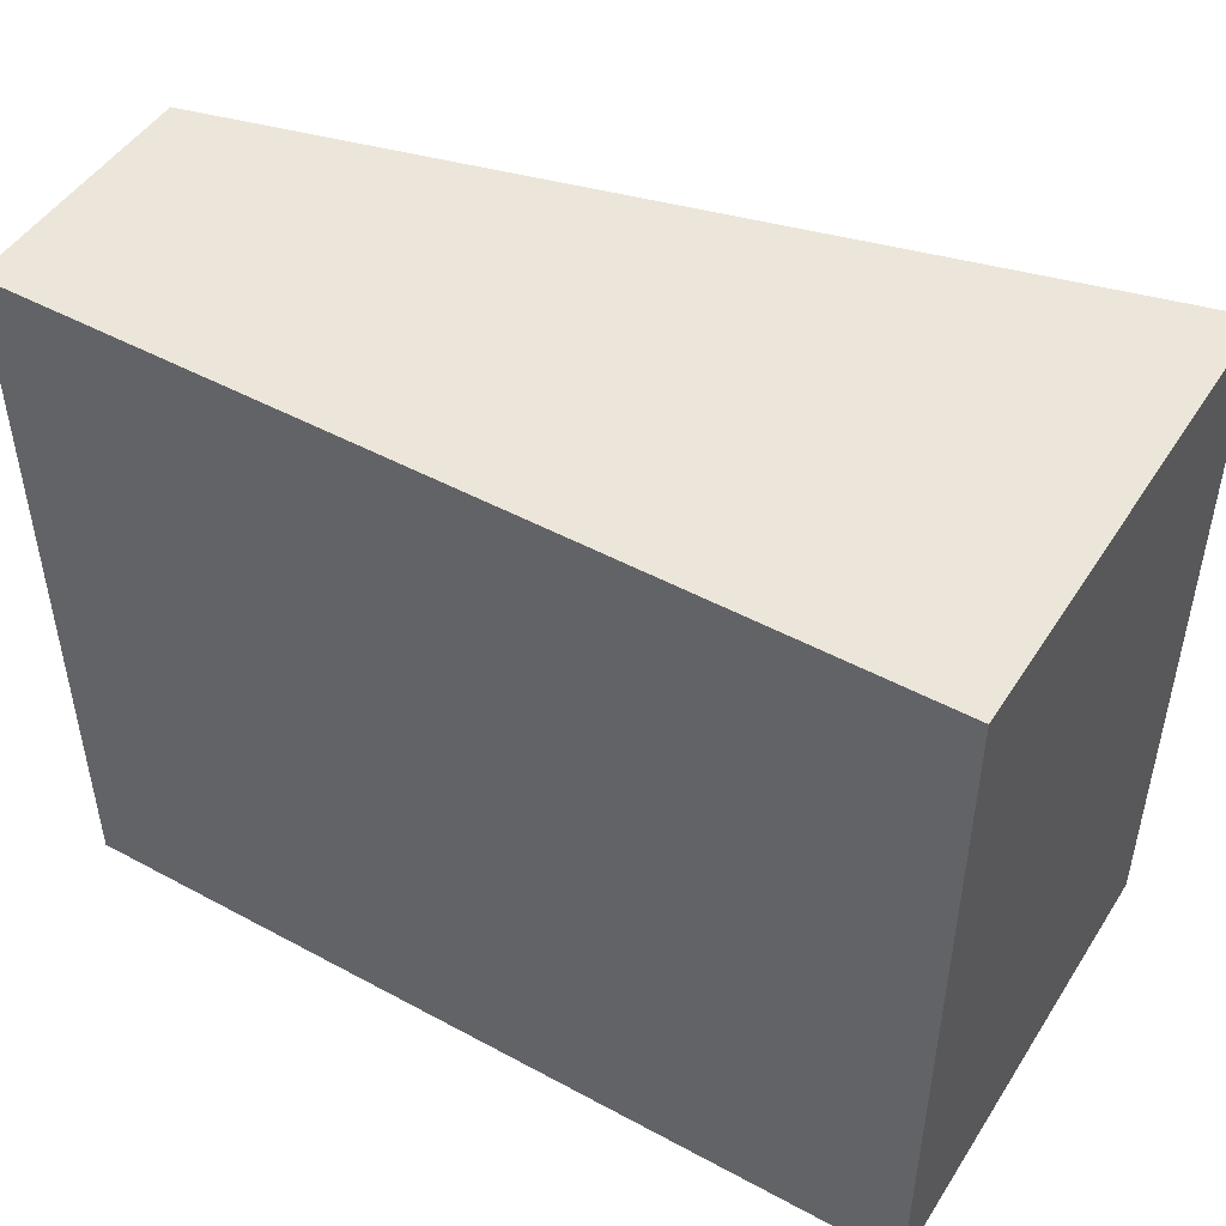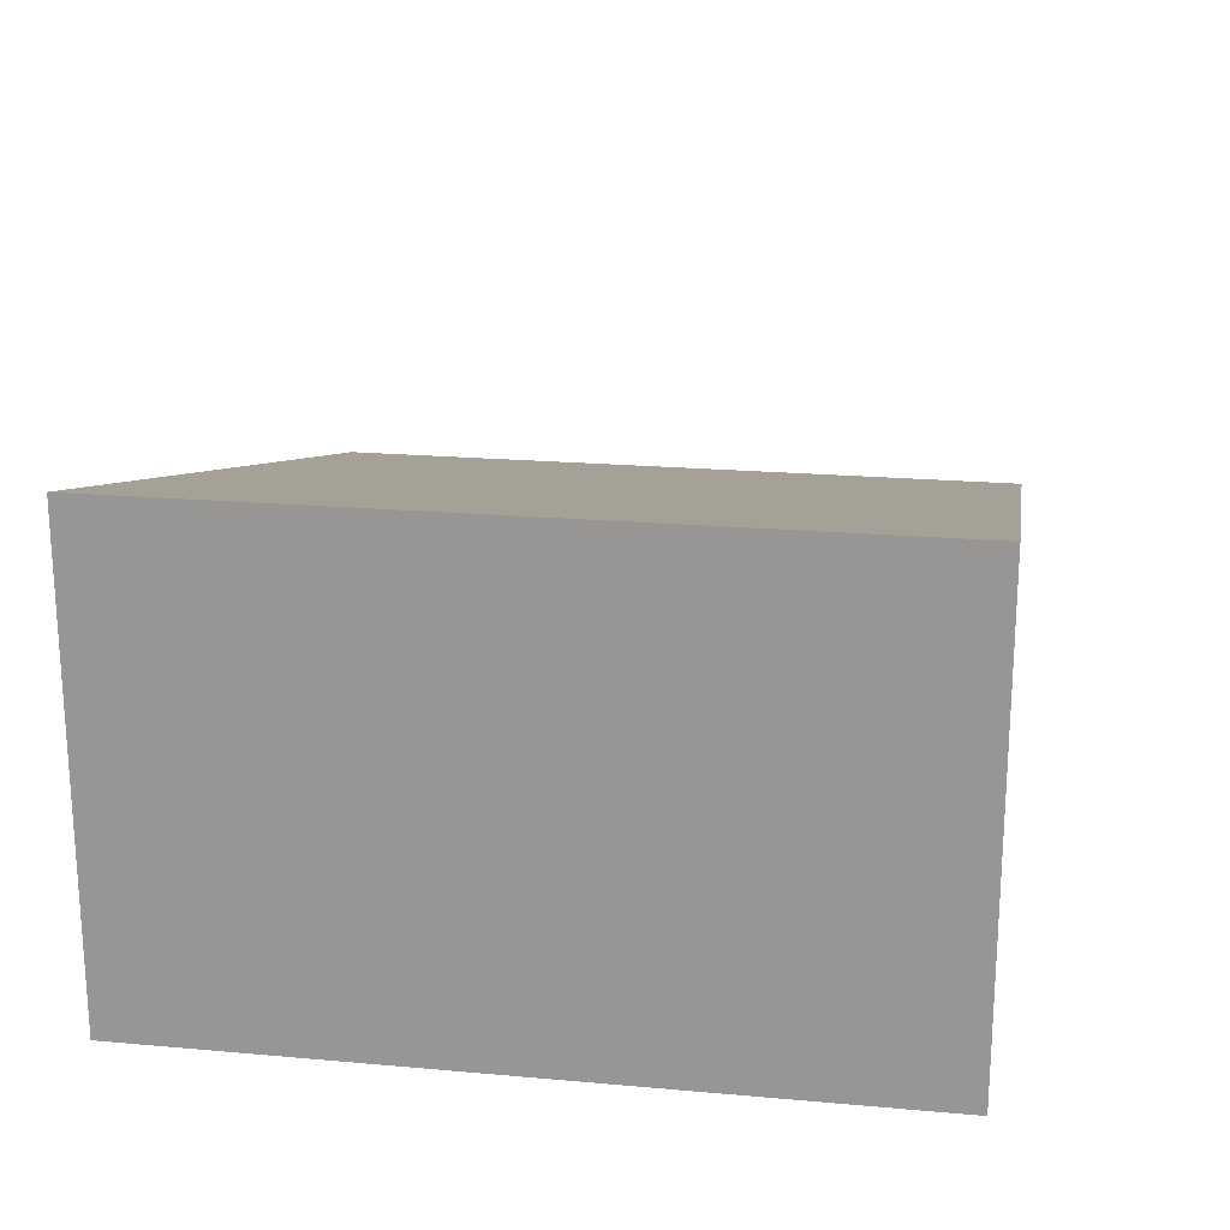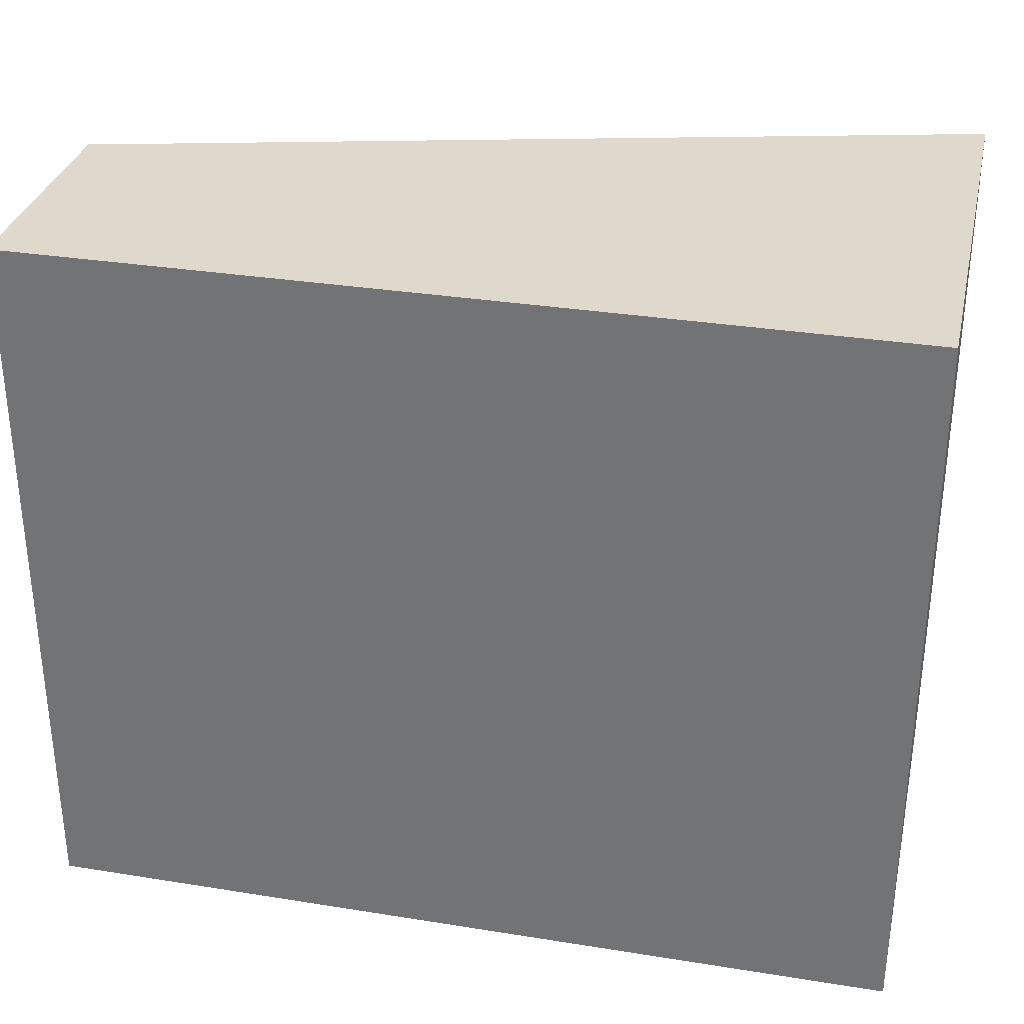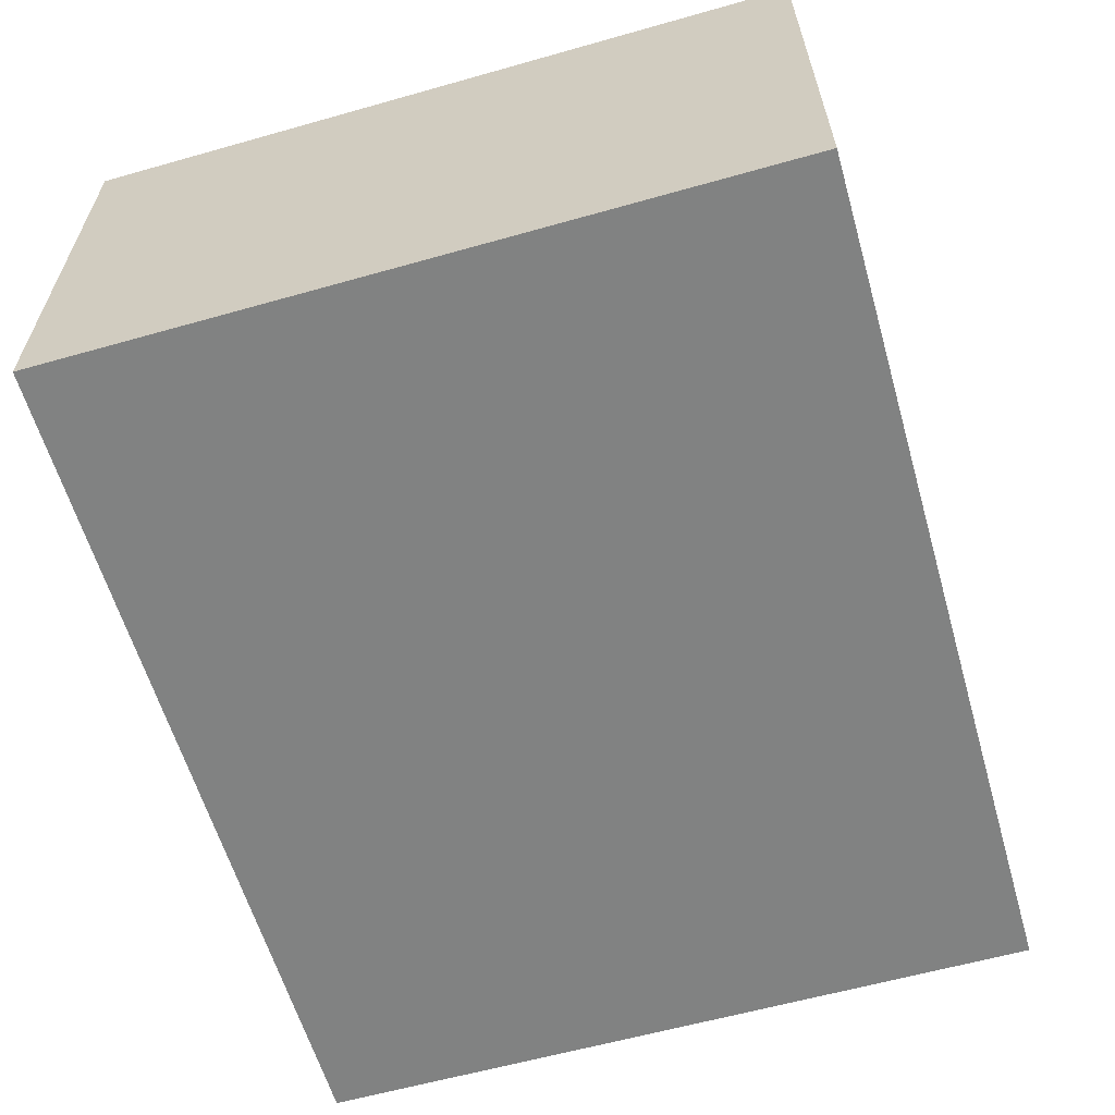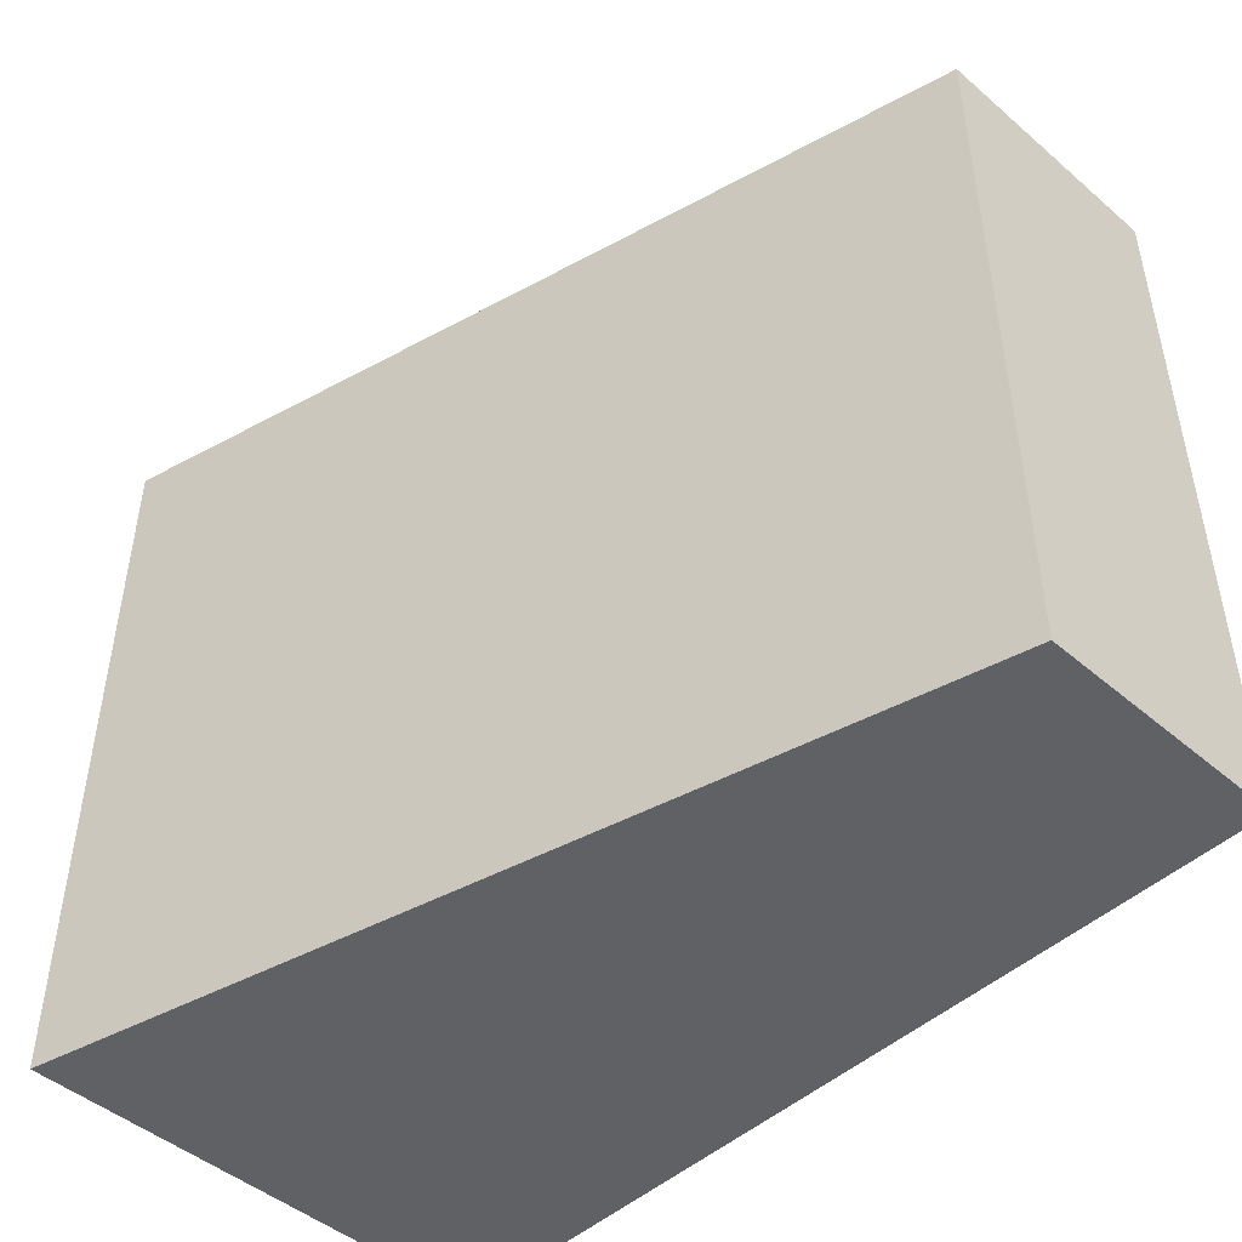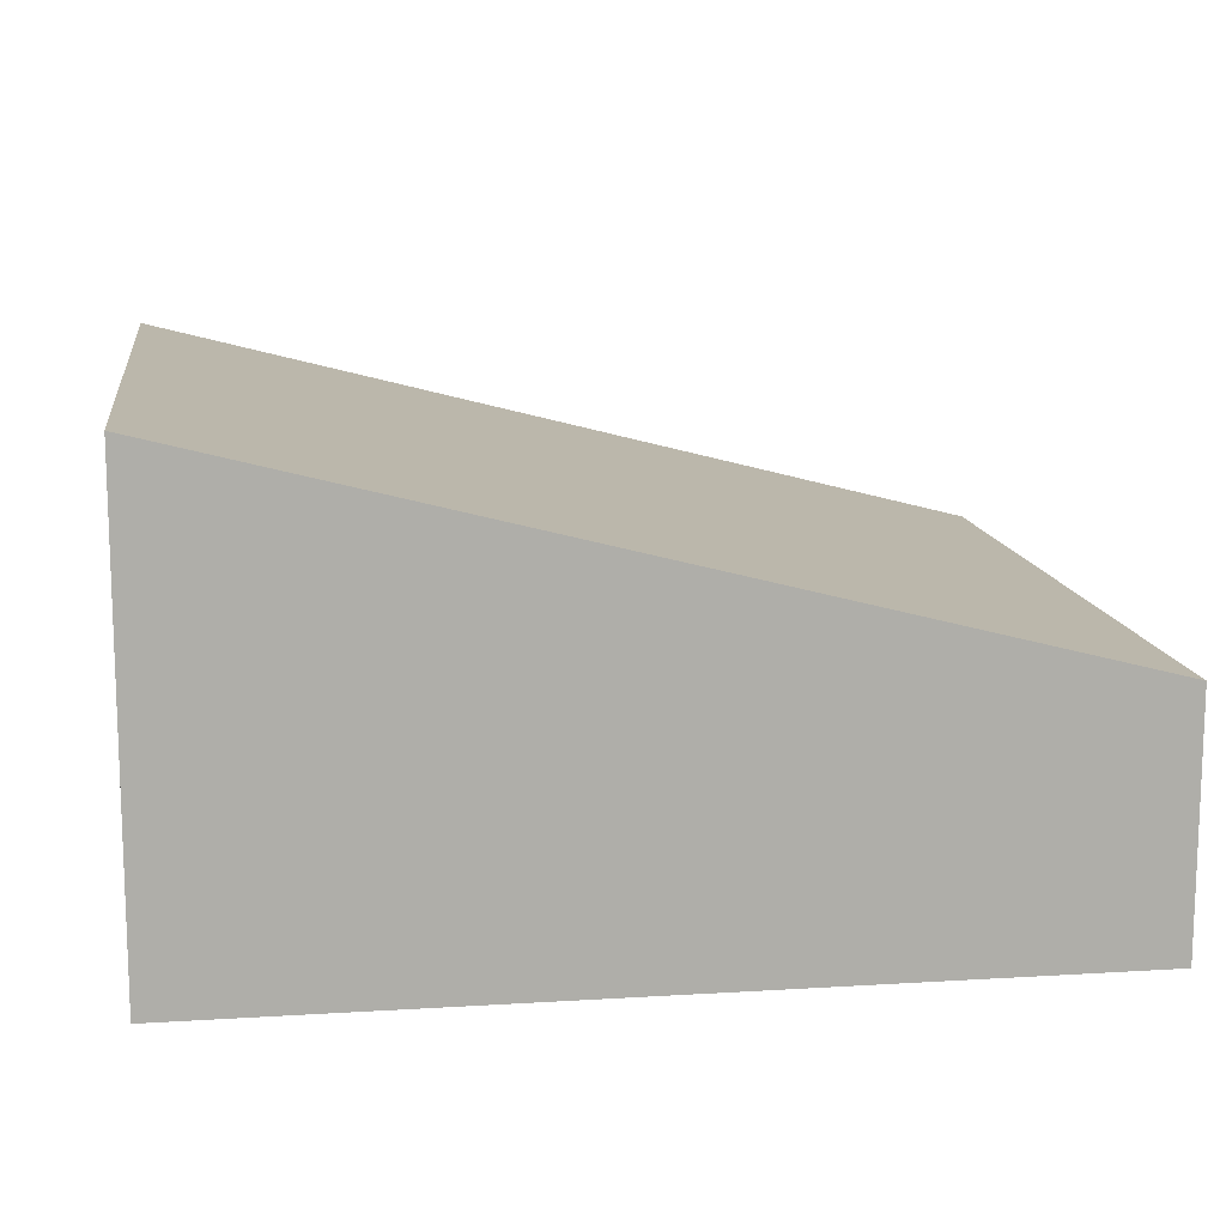
<metadata>
{"format":"obj","ext":"obj","renderer":"f3d","projection":"perspective","resolution":1024,"background":"white","views":[{"elev":48.1,"azim":31.2,"up":"+Z"},{"elev":20.2,"azim":99.3,"up":"+Y"},{"elev":32.0,"azim":12.7,"up":"+Z"},{"elev":-60.6,"azim":106.1,"up":"+Y"},{"elev":-47.1,"azim":-134.0,"up":"+Z"},{"elev":12.8,"azim":171.9,"up":"+Y"}]}
</metadata>
<code>
g torii_pillar_left_pillar1_woodpiece1
v -4.444 10.1 -0.2416
v -4.444 10.41 -0.2416
v -5.02 10.26 -0.2416
v -5.02 10.1 -0.2416
v -4.444 10.41 -0.2416
v -4.444 10.41 0.2416
v -5.02 10.26 0.2416
v -5.02 10.26 -0.2416
v -4.444 10.41 0.2416
v -4.444 10.1 0.2416
v -5.02 10.1 0.2416
v -5.02 10.26 0.2416
v -4.444 10.1 0.2416
v -4.444 10.1 -0.2416
v -5.02 10.1 -0.2416
v -5.02 10.1 0.2416
v -5.02 10.1 -0.2416
v -5.02 10.26 -0.2416
v -5.02 10.26 0.2416
v -5.02 10.1 0.2416
v -4.444 10.1 0.2416
v -4.444 10.41 0.2416
v -4.444 10.41 -0.2416
v -4.444 10.1 -0.2416
g torii_pillar_left_pillar1_woodpiece1_0
f 3 2 1
f 4 3 1
f 7 6 5
f 8 7 5
f 11 10 9
f 12 11 9
f 15 14 13
f 16 15 13
f 19 18 17
f 20 19 17
f 23 22 21
f 24 23 21

</code>
